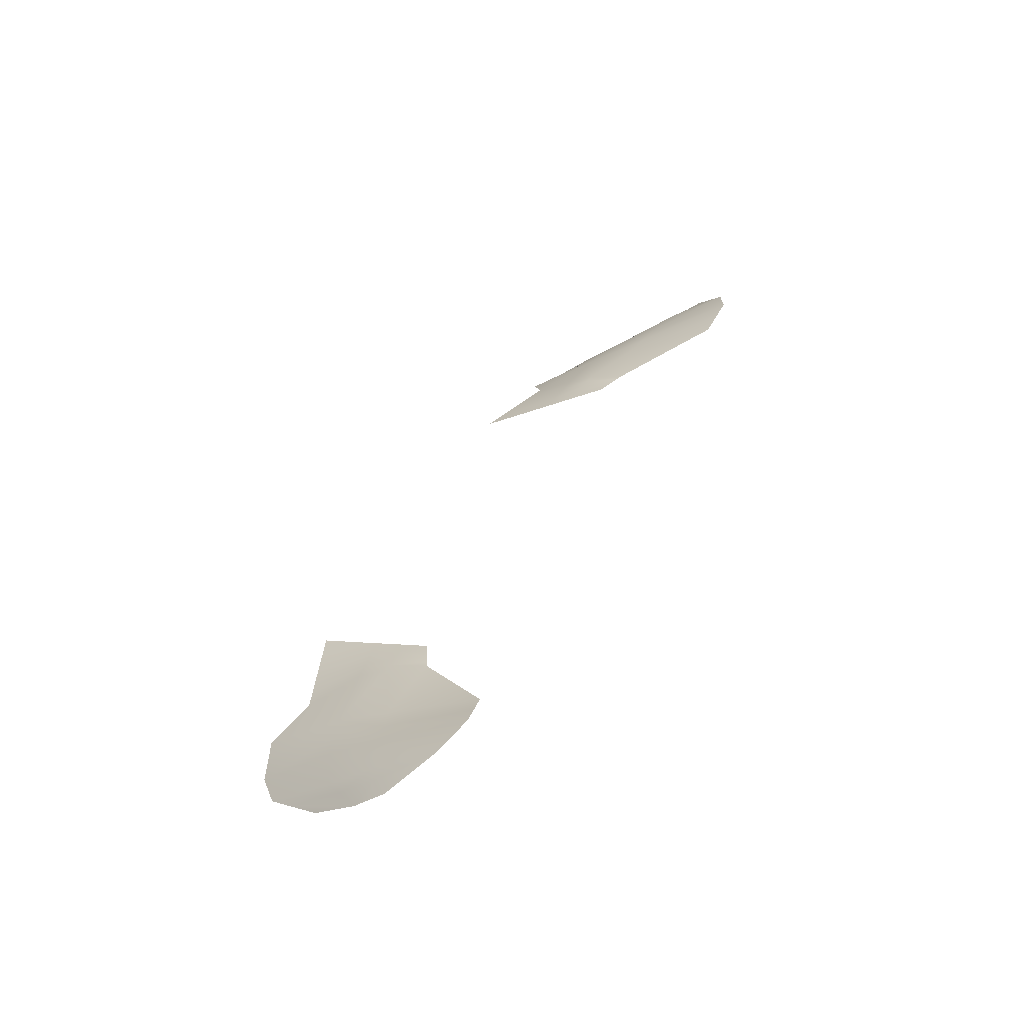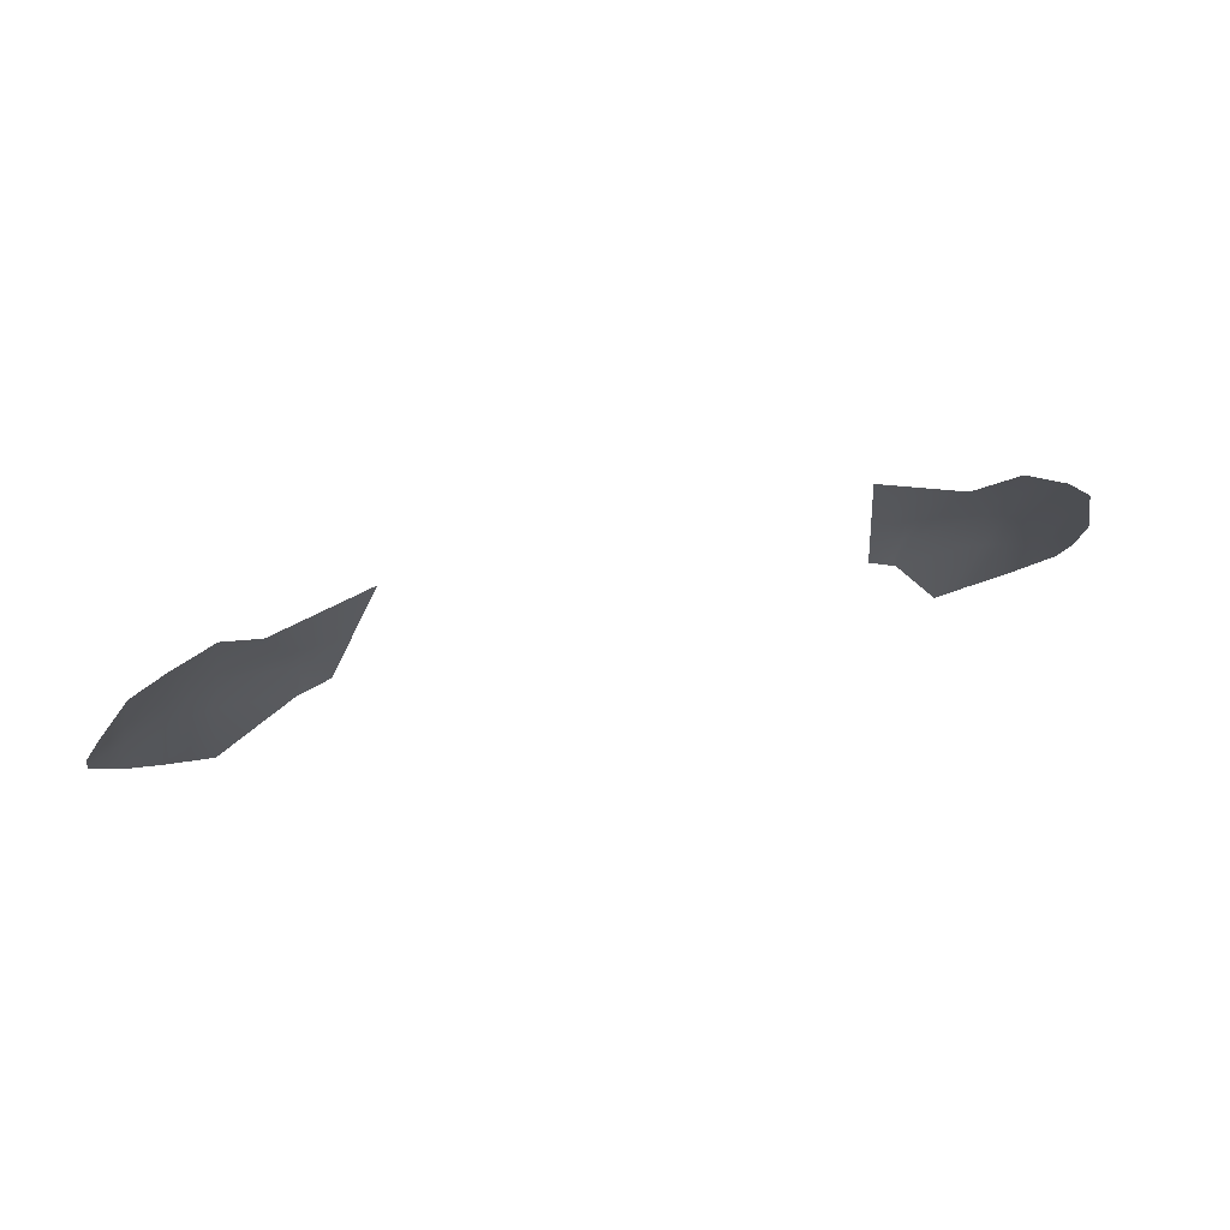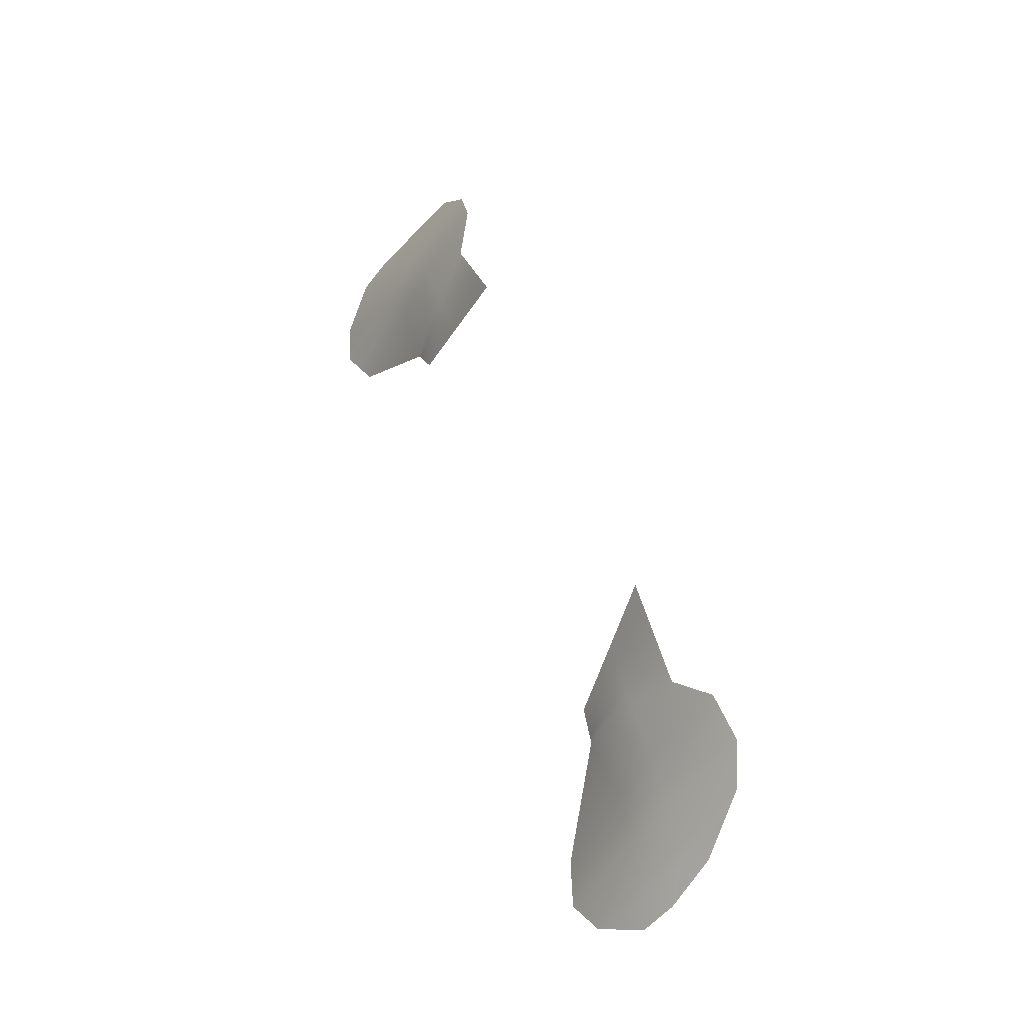
<metadata>
{"format":"obj","ext":"obj","renderer":"f3d","projection":"perspective","resolution":1024,"background":"white","views":[{"elev":35.8,"azim":111.8,"up":"+Y"},{"elev":36.4,"azim":-19.9,"up":"+Z"},{"elev":49.0,"azim":-109.0,"up":"+Z"}]}
</metadata>
<code>
o headlights_Plane.007
v 0.3673 0.5659 -0.2399
v 0.4235 0.6662 -0.4577
v 0.593 0.7472 -0.6219
v 0.7803 0.6541 -0.4997
v 0.6645 0.7689 -0.6321
v 0.5265 0.5659 -0.2889
v 0.3966 0.6179 -0.353
v 0.7797 0.6757 -0.5252
v 0.4519 0.6691 -0.4699
v 0.6279 0.5242 -0.264
v 0.4565 0.5659 -0.2673
v 0.4377 0.6677 -0.4638
v 0.4967 0.5659 -0.2797
v 0.4742 0.6714 -0.4795
v 0.7178 0.5384 -0.3211
v 0.7624 0.5935 -0.4228
v 0.779 0.6974 -0.5507
v 0.7258 0.7507 -0.6083
v 0.5925 0.5294 -0.252
v 0.6639 0.5188 -0.2763
v 0.5014 0.6179 -0.3631
v 0.5912 0.6179 -0.3774
v 0.663 0.6179 -0.3983
v 0.7237 0.6197 -0.427
v 0.4101 0.6421 -0.4054
v 0.5918 0.6657 -0.4652
v 0.6636 0.678 -0.4874
v 0.7247 0.6852 -0.5093
v 0.4855 0.6503 -0.4146
v 0.6284 0.758 -0.627
v 0.6268 0.6179 -0.3878
v 0.6274 0.6718 -0.4762
v 0.4553 0.6179 -0.3587
v 0.4523 0.6467 -0.4105
v 0.4312 0.6444 -0.4079
v 0.4119 0.5659 -0.2536
v 0.4259 0.6179 -0.3558
v 0.7364 0.5613 -0.3635
v 0.7479 0.7285 -0.5843
v 0.7472 0.634 -0.4572
v 0.7476 0.6812 -0.5159
v 0.4647 0.6705 -0.4754
v 0.4817 0.6179 -0.3612
v 0.4713 0.6488 -0.4129
v -0.3673 0.5659 -0.2399
v -0.4235 0.6662 -0.4577
v -0.593 0.7472 -0.6219
v -0.7803 0.6541 -0.4997
v -0.6645 0.7689 -0.6321
v -0.5265 0.5659 -0.2889
v -0.3966 0.6179 -0.353
v -0.7797 0.6757 -0.5252
v -0.4519 0.6691 -0.4699
v -0.6279 0.5242 -0.264
v -0.4565 0.5659 -0.2673
v -0.4377 0.6677 -0.4638
v -0.4967 0.5659 -0.2797
v -0.4742 0.6714 -0.4795
v -0.7178 0.5384 -0.3211
v -0.7624 0.5935 -0.4228
v -0.779 0.6974 -0.5507
v -0.7258 0.7507 -0.6083
v -0.5925 0.5294 -0.252
v -0.6639 0.5188 -0.2763
v -0.5014 0.6179 -0.3631
v -0.5912 0.6179 -0.3774
v -0.663 0.6179 -0.3983
v -0.7237 0.6197 -0.427
v -0.4101 0.6421 -0.4054
v -0.5918 0.6657 -0.4652
v -0.6636 0.678 -0.4874
v -0.7247 0.6852 -0.5093
v -0.4855 0.6503 -0.4146
v -0.6284 0.758 -0.627
v -0.6268 0.6179 -0.3878
v -0.6274 0.6718 -0.4762
v -0.4553 0.6179 -0.3587
v -0.4523 0.6467 -0.4105
v -0.4312 0.6444 -0.4079
v -0.4119 0.5659 -0.2536
v -0.4259 0.6179 -0.3558
v -0.7364 0.5613 -0.3635
v -0.7479 0.7285 -0.5843
v -0.7472 0.634 -0.4572
v -0.7476 0.6812 -0.5159
v -0.4647 0.6705 -0.4754
v -0.4817 0.6179 -0.3612
v -0.4713 0.6488 -0.4129
f 6 19 22 21
f 32 26 22 31
f 10 31 22 19
f 24 23 20 15
f 28 27 23 24
f 38 16 4 40
f 41 39 18 28
f 36 37 7 1
f 44 29 14 42
f 29 21 22 26
f 14 29 26 3
f 43 21 29 44
f 40 41 28 24
f 18 5 27 28
f 30 3 26 32
f 5 30 32 27
f 20 23 31 10
f 27 32 31 23
f 37 33 34 35
f 35 34 9 12
f 13 43 33 11
f 25 35 12 2
f 7 37 35 25
f 11 33 37 36
f 4 8 41 40
f 8 17 39 41
f 15 38 40 24
f 6 21 43 13
f 33 43 44 34
f 34 44 42 9
f 50 65 66 63
f 76 75 66 70
f 54 63 66 75
f 68 59 64 67
f 72 68 67 71
f 82 84 48 60
f 85 72 62 83
f 80 45 51 81
f 88 86 58 73
f 73 70 66 65
f 58 47 70 73
f 87 88 73 65
f 84 68 72 85
f 62 72 71 49
f 74 76 70 47
f 49 71 76 74
f 64 54 75 67
f 71 67 75 76
f 81 79 78 77
f 79 56 53 78
f 57 55 77 87
f 69 46 56 79
f 51 69 79 81
f 55 80 81 77
f 48 84 85 52
f 52 85 83 61
f 59 68 84 82
f 50 57 87 65
f 77 78 88 87
f 78 53 86 88

</code>
